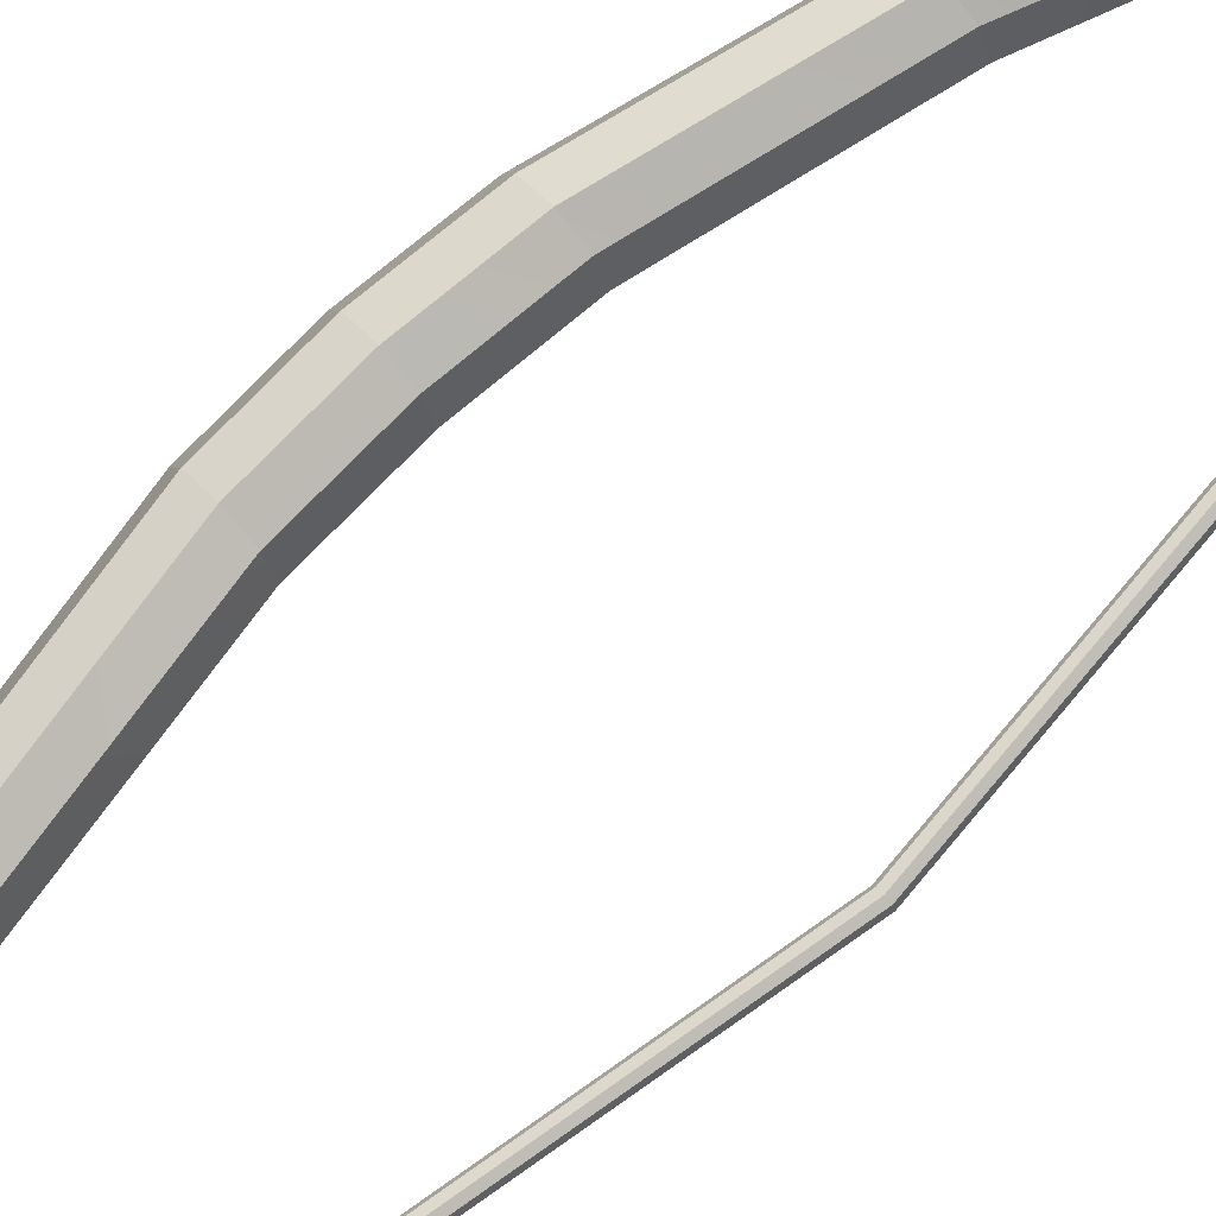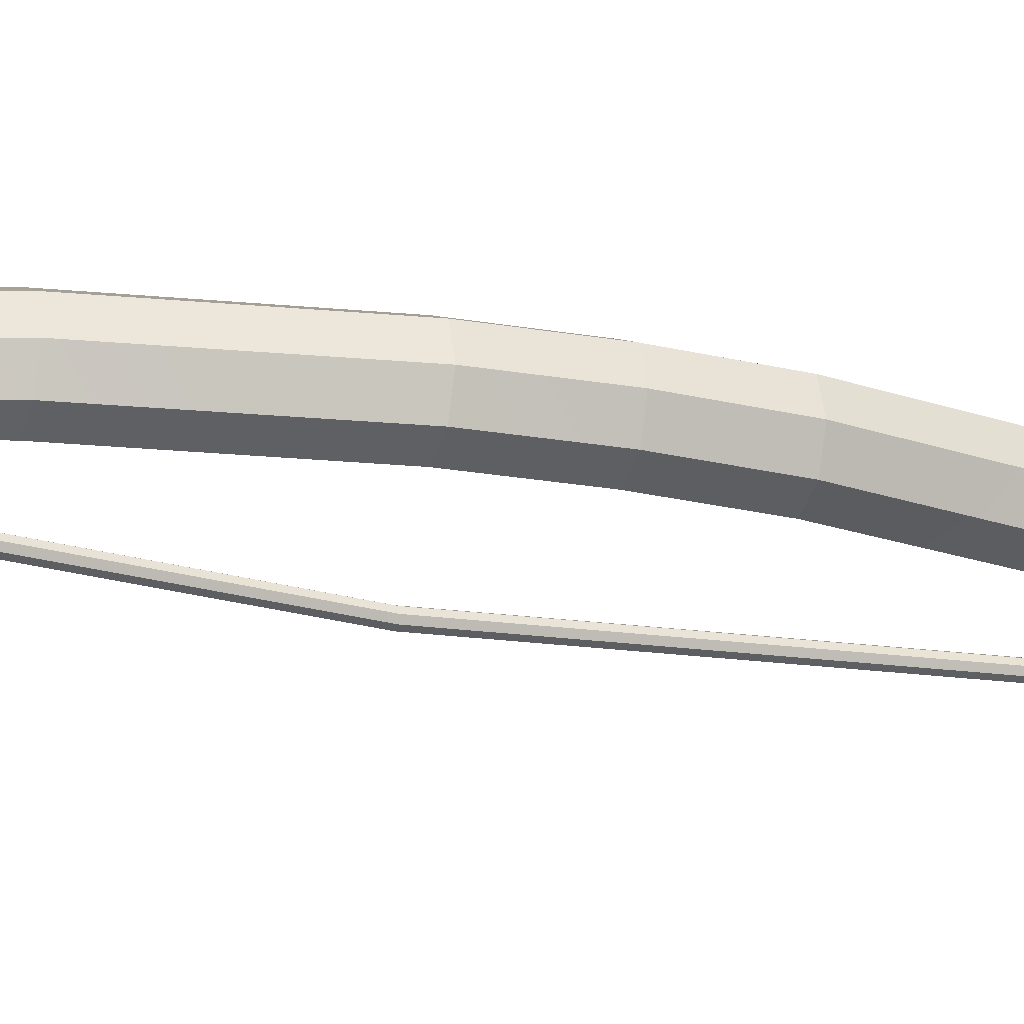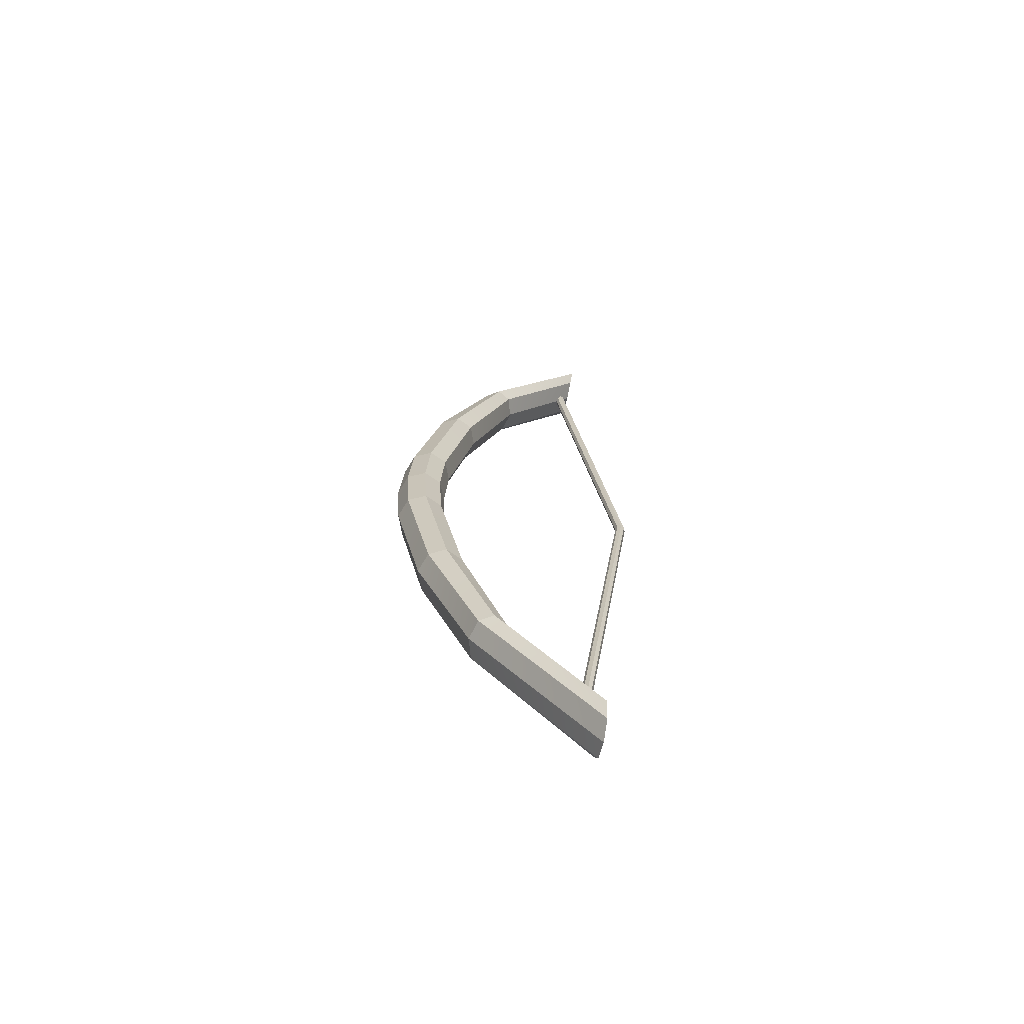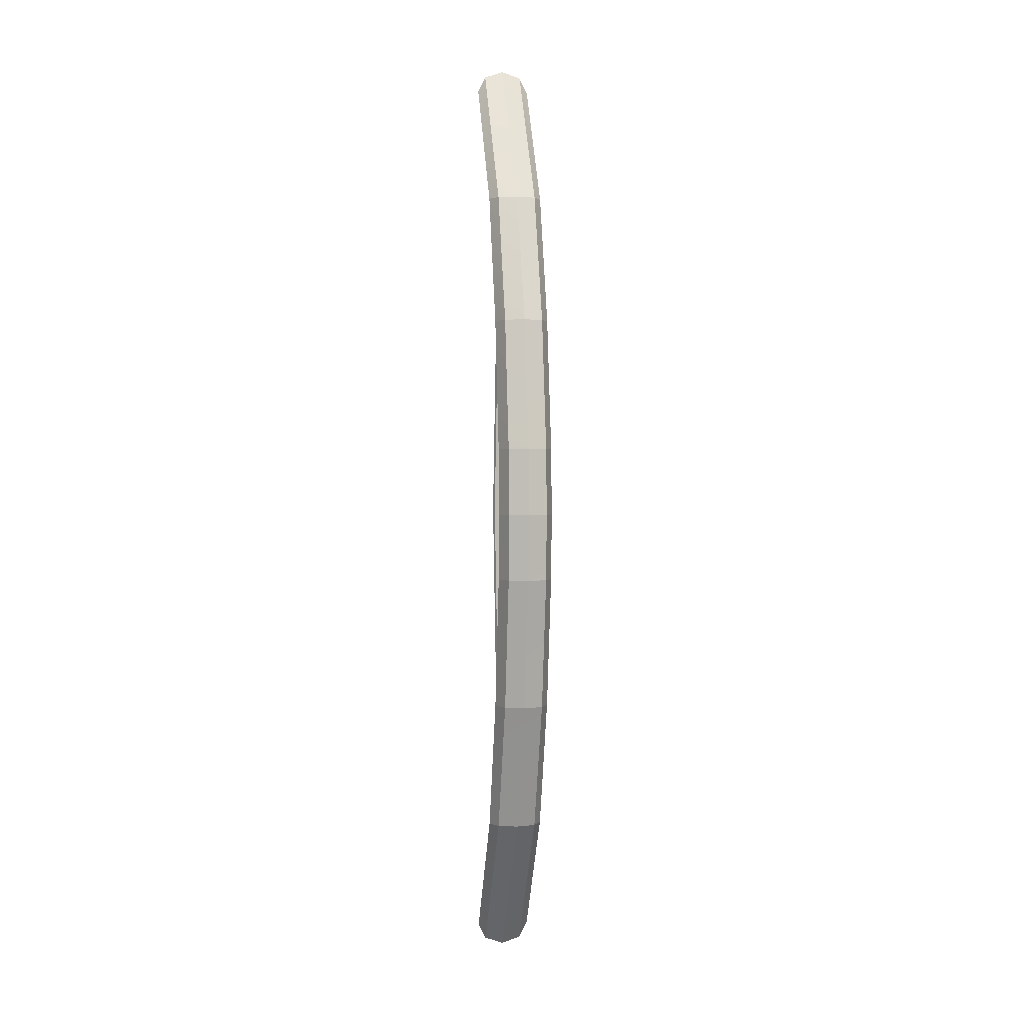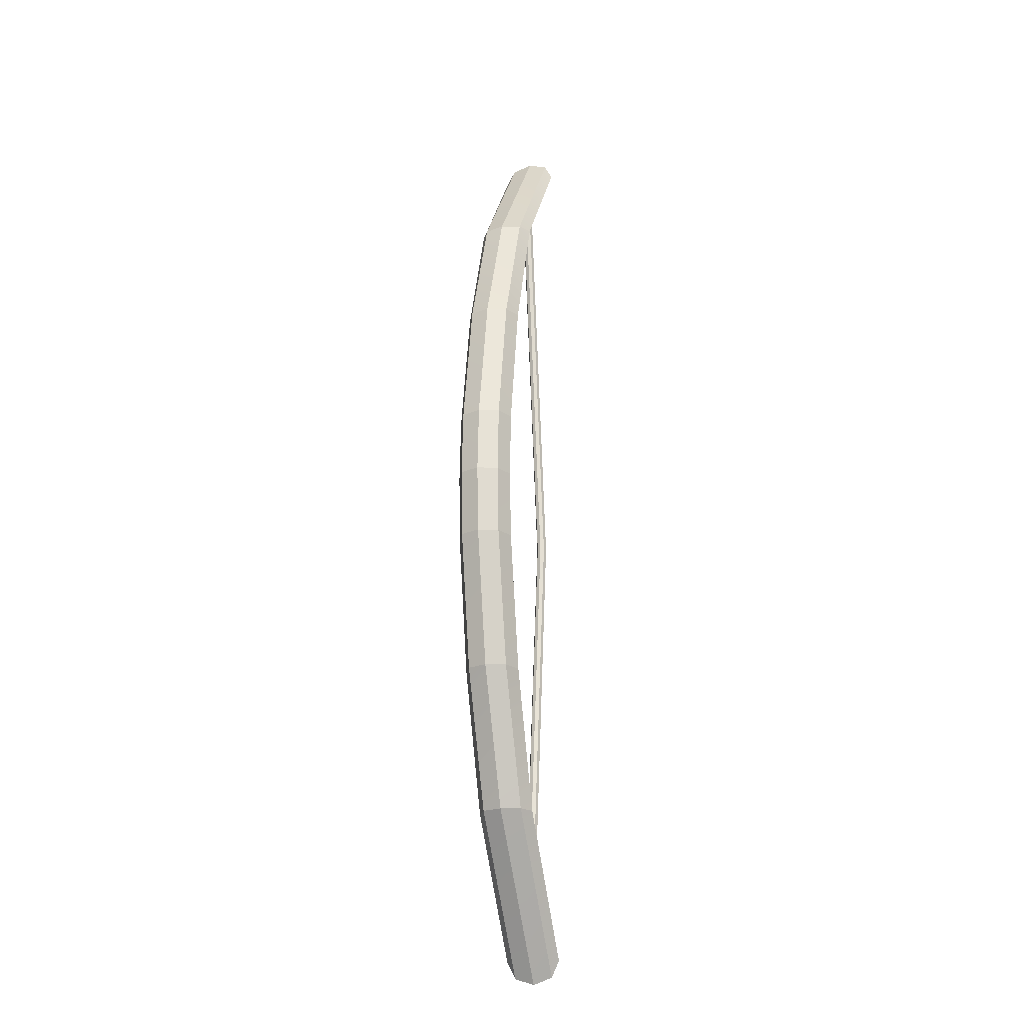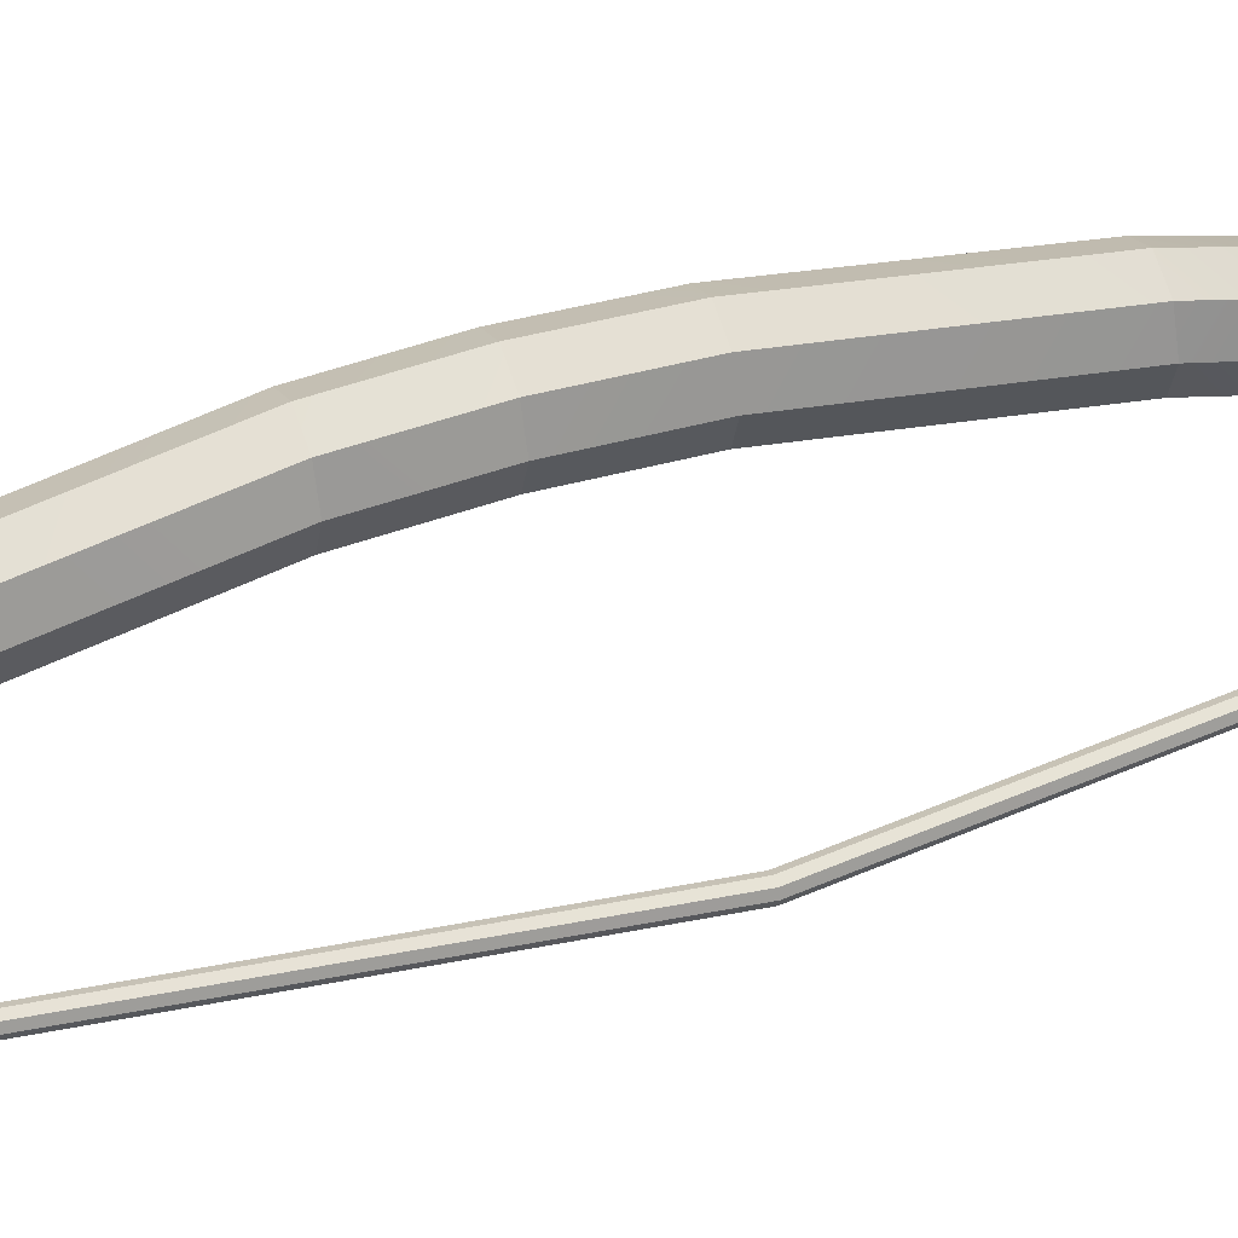
<metadata>
{"format":"obj","ext":"obj","renderer":"f3d","projection":"perspective","resolution":1024,"background":"white","views":[{"elev":76.6,"azim":-132.7,"up":"+Z"},{"elev":-20.8,"azim":68.7,"up":"+Z"},{"elev":-68.6,"azim":169.5,"up":"+Y"},{"elev":1.5,"azim":82.0,"up":"+Y"},{"elev":-22.5,"azim":106.5,"up":"+Y"},{"elev":42.5,"azim":-111.1,"up":"+Z"}]}
</metadata>
<code>
o Bow_Cylinder
v 1.246 2.422 -0.1416
v 1.239 2.506 -0.1001
v 1.236 2.541 -2e-06
v 1.239 2.506 0.1001
v 1.246 2.422 0.1416
v 1.253 2.338 0.1001
v 1.256 2.303 -2e-06
v 1.253 2.338 -0.1001
v 2.137 0.3469 -0.1416
v 2 1.04 -0.1416
v 1.749 1.732 -0.1416
v 1.818 1.733 -0.1001
v 2.086 1.041 -0.1001
v 2.227 0.3472 -0.1001
v 1.847 1.733 -1e-06
v 2.122 1.041 -0
v 2.264 0.3473 0
v 1.818 1.733 0.1001
v 2.086 1.041 0.1001
v 2.227 0.3472 0.1001
v 1.749 1.732 0.1416
v 2 1.04 0.1416
v 2.137 0.3469 0.1416
v 1.68 1.732 0.1001
v 1.913 1.04 0.1001
v 2.047 0.3465 0.1001
v 1.651 1.732 -1e-06
v 1.877 1.039 -1e-06
v 2.01 0.3463 -0
v 1.68 1.732 -0.1001
v 1.913 1.04 -0.1001
v 2.047 0.3465 -0.1001
v 1.245 -2.422 -0.1416
v 1.238 -2.506 -0.1001
v 1.235 -2.54 0
v 1.238 -2.506 0.1001
v 1.245 -2.422 0.1416
v 1.252 -2.338 0.1001
v 1.255 -2.303 0
v 1.252 -2.338 -0.1001
v 2.137 -0.3469 -0.1416
v 2 -1.04 -0.1416
v 1.748 -1.732 -0.1416
v 1.817 -1.733 -0.1001
v 2.086 -1.041 -0.1001
v 2.227 -0.3472 -0.1001
v 1.846 -1.733 0
v 2.122 -1.041 0
v 2.264 -0.3474 0
v 1.817 -1.733 0.1001
v 2.086 -1.041 0.1001
v 2.227 -0.3472 0.1001
v 1.748 -1.732 0.1416
v 2 -1.04 0.1416
v 2.137 -0.3469 0.1416
v 1.679 -1.732 0.1001
v 1.913 -1.04 0.1001
v 2.047 -0.3465 0.1001
v 1.65 -1.731 0
v 1.877 -1.039 0
v 2.01 -0.3462 0
v 1.679 -1.732 -0.1001
v 1.913 -1.04 -0.1001
v 2.047 -0.3465 -0.1001
v 2.156 0 -0.1416
v 2.246 0 -0.1001
v 2.284 0 0
v 2.246 0 0.1001
v 2.156 0 0.1416
v 2.065 0 0.1001
v 2.027 0 -0
v 2.065 0 -0.1001
v 1.32 2.301 -0.02669
v 1.319 -2.301 -0.02669
v 1.338 2.301 -0.01888
v 1.338 -2.301 -0.01887
v 1.346 2.301 -2e-06
v 1.346 -2.301 0
v 1.338 2.301 0.01887
v 1.338 -2.301 0.01887
v 1.32 2.301 0.02669
v 1.319 -2.301 0.02669
v 1.301 2.301 0.01887
v 1.3 -2.3 0.01887
v 1.293 2.301 -2e-06
v 1.292 -2.3 0
v 1.301 2.301 -0.01888
v 1.3 -2.3 -0.01887
v 1.019 0 -0.02669
v 1.038 -0 -0.01887
v 1.046 -0 -0
v 1.038 -0 0.01887
v 1.019 -0 0.02669
v 1.001 -0 0.01887
v 0.9928 -0 -0
v 1.001 -0 -0.01887
f 11 2 12
f 12 3 15
f 15 4 18
f 18 5 21
f 21 6 24
f 6 27 24
f 36 39 35
f 27 8 30
f 30 1 11
f 72 9 65
f 32 10 9
f 31 11 10
f 71 32 72
f 29 31 32
f 28 30 31
f 26 71 70
f 25 29 26
f 24 28 25
f 69 26 70
f 23 25 26
f 22 24 25
f 68 23 69
f 20 22 23
f 19 21 22
f 67 20 68
f 17 19 20
f 16 18 19
f 66 17 67
f 14 16 17
f 13 15 16
f 65 14 66
f 9 13 14
f 10 12 13
f 96 86 95
f 43 34 33
f 44 35 34
f 47 36 35
f 50 37 36
f 53 38 37
f 59 38 56
f 37 38 36
f 59 40 39
f 62 33 40
f 72 41 64
f 64 42 63
f 63 43 62
f 71 64 61
f 61 63 60
f 60 62 59
f 71 58 70
f 61 57 58
f 60 56 57
f 69 58 55
f 55 57 54
f 54 56 53
f 68 55 52
f 52 54 51
f 51 53 50
f 67 52 49
f 49 51 48
f 48 50 47
f 66 49 46
f 46 48 45
f 45 47 44
f 65 46 41
f 41 45 42
f 42 44 43
f 90 74 89
f 91 76 90
f 91 80 78
f 92 82 80
f 93 84 82
f 94 86 84
f 89 88 96
f 33 34 40
f 35 40 34
f 5 4 6
f 4 7 6
f 3 8 7
f 1 8 2
f 87 89 96
f 85 94 83
f 83 93 81
f 81 92 79
f 79 91 77
f 75 91 90
f 73 90 89
f 85 96 95
f 12 2 3
f 15 3 4
f 18 4 5
f 21 5 6
f 69 23 26
f 23 22 25
f 22 21 24
f 68 20 23
f 20 19 22
f 19 18 21
f 67 17 20
f 17 16 19
f 16 15 18
f 66 14 17
f 14 13 16
f 13 12 15
f 44 47 35
f 47 50 36
f 50 53 37
f 53 56 38
f 69 70 58
f 55 58 57
f 54 57 56
f 68 69 55
f 52 55 54
f 51 54 53
f 67 68 52
f 49 52 51
f 48 51 50
f 66 67 49
f 46 49 48
f 45 48 47
f 11 1 2
f 6 7 27
f 36 38 39
f 27 7 8
f 30 8 1
f 72 32 9
f 32 31 10
f 31 30 11
f 71 29 32
f 29 28 31
f 28 27 30
f 26 29 71
f 25 28 29
f 24 27 28
f 65 9 14
f 9 10 13
f 10 11 12
f 96 88 86
f 43 44 34
f 59 39 38
f 59 62 40
f 62 43 33
f 72 65 41
f 64 41 42
f 63 42 43
f 71 72 64
f 61 64 63
f 60 63 62
f 71 61 58
f 61 60 57
f 60 59 56
f 65 66 46
f 41 46 45
f 42 45 44
f 90 76 74
f 91 78 76
f 91 92 80
f 92 93 82
f 93 94 84
f 94 95 86
f 89 74 88
f 35 39 40
f 4 3 7
f 3 2 8
f 87 73 89
f 85 95 94
f 83 94 93
f 81 93 92
f 79 92 91
f 75 77 91
f 73 75 90
f 85 87 96

</code>
